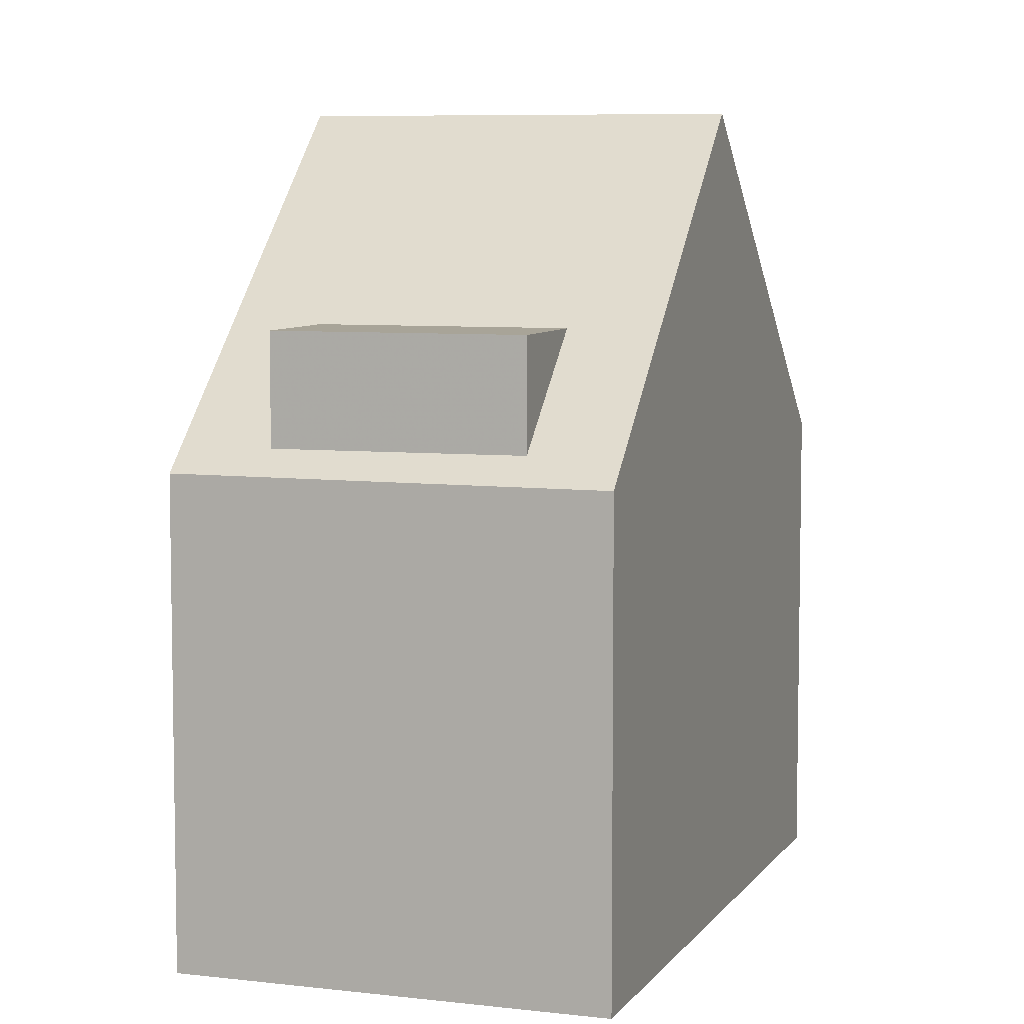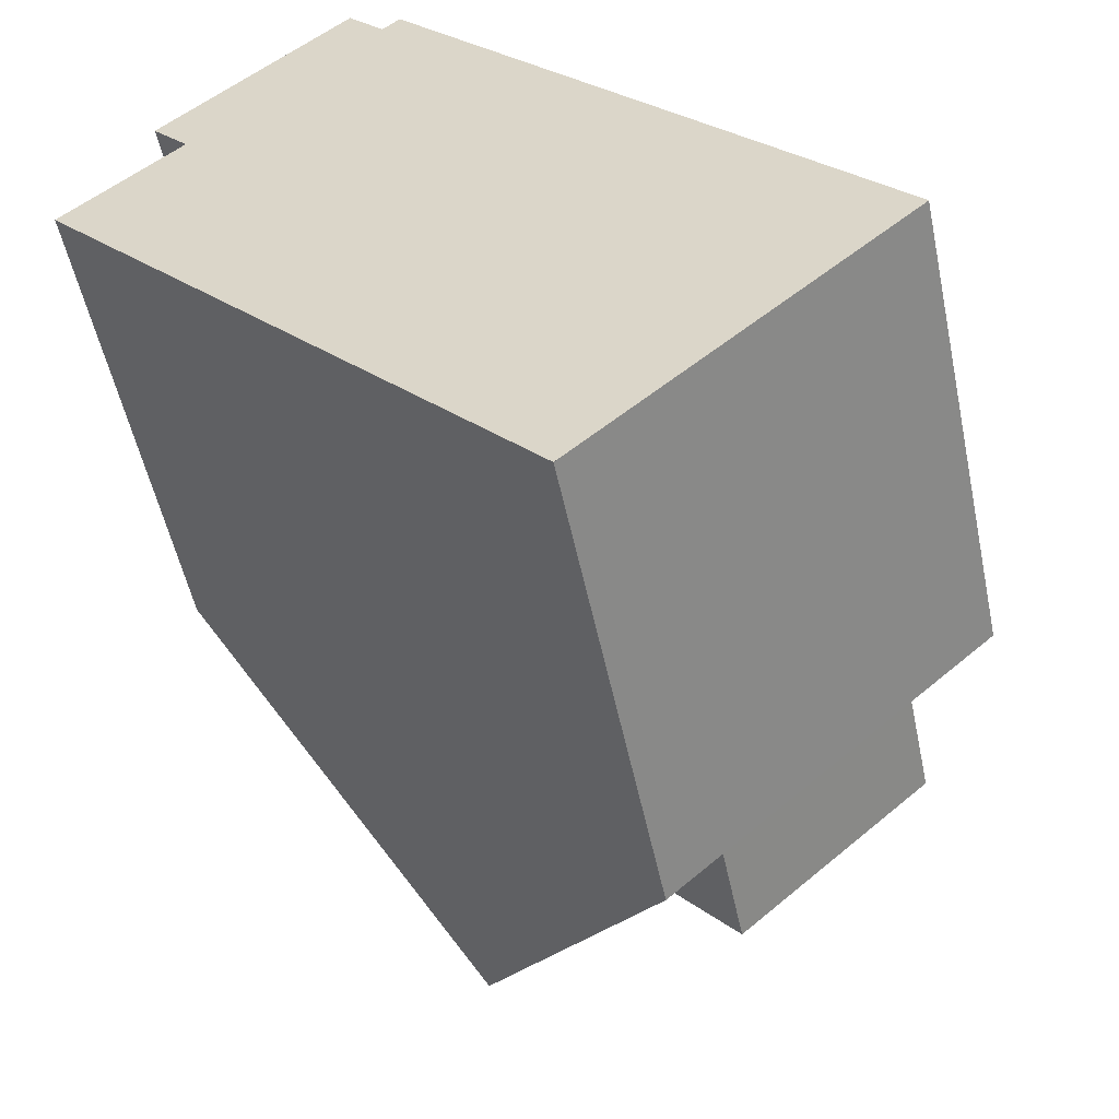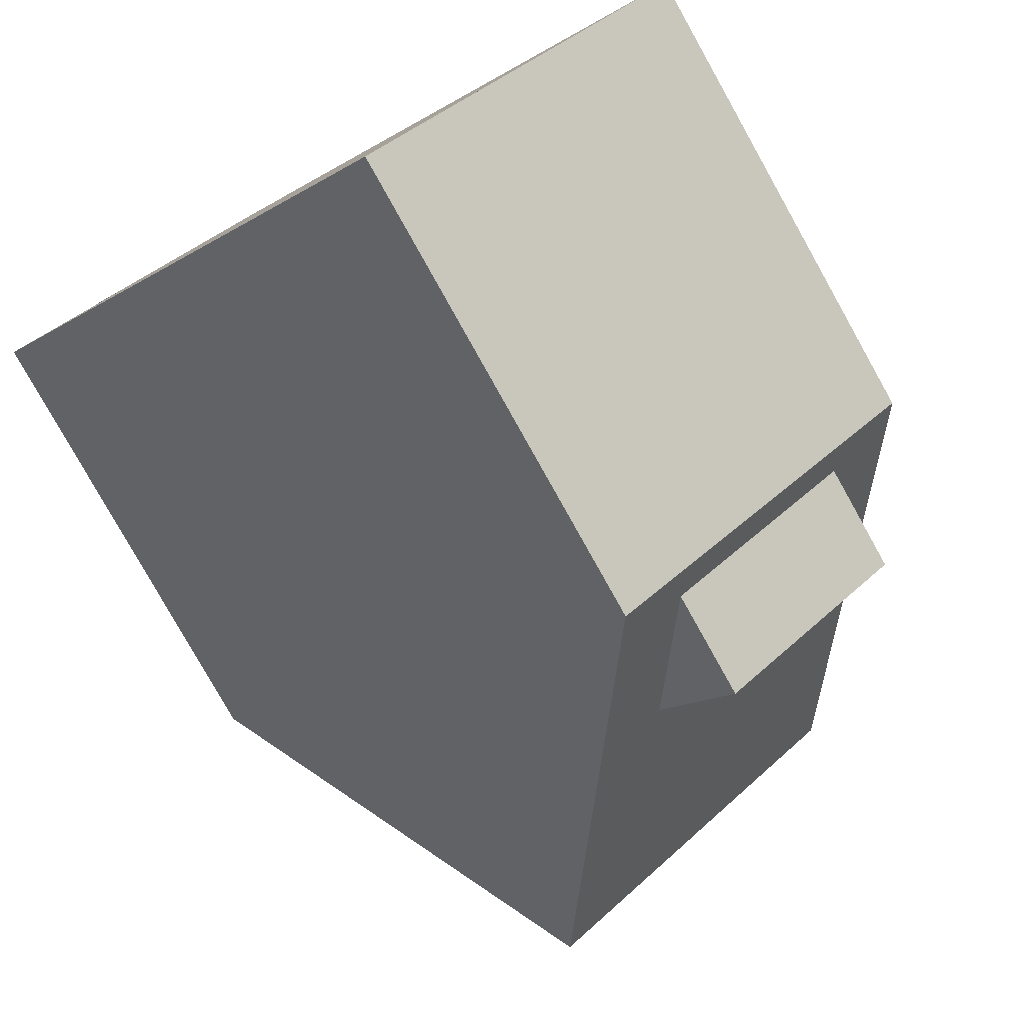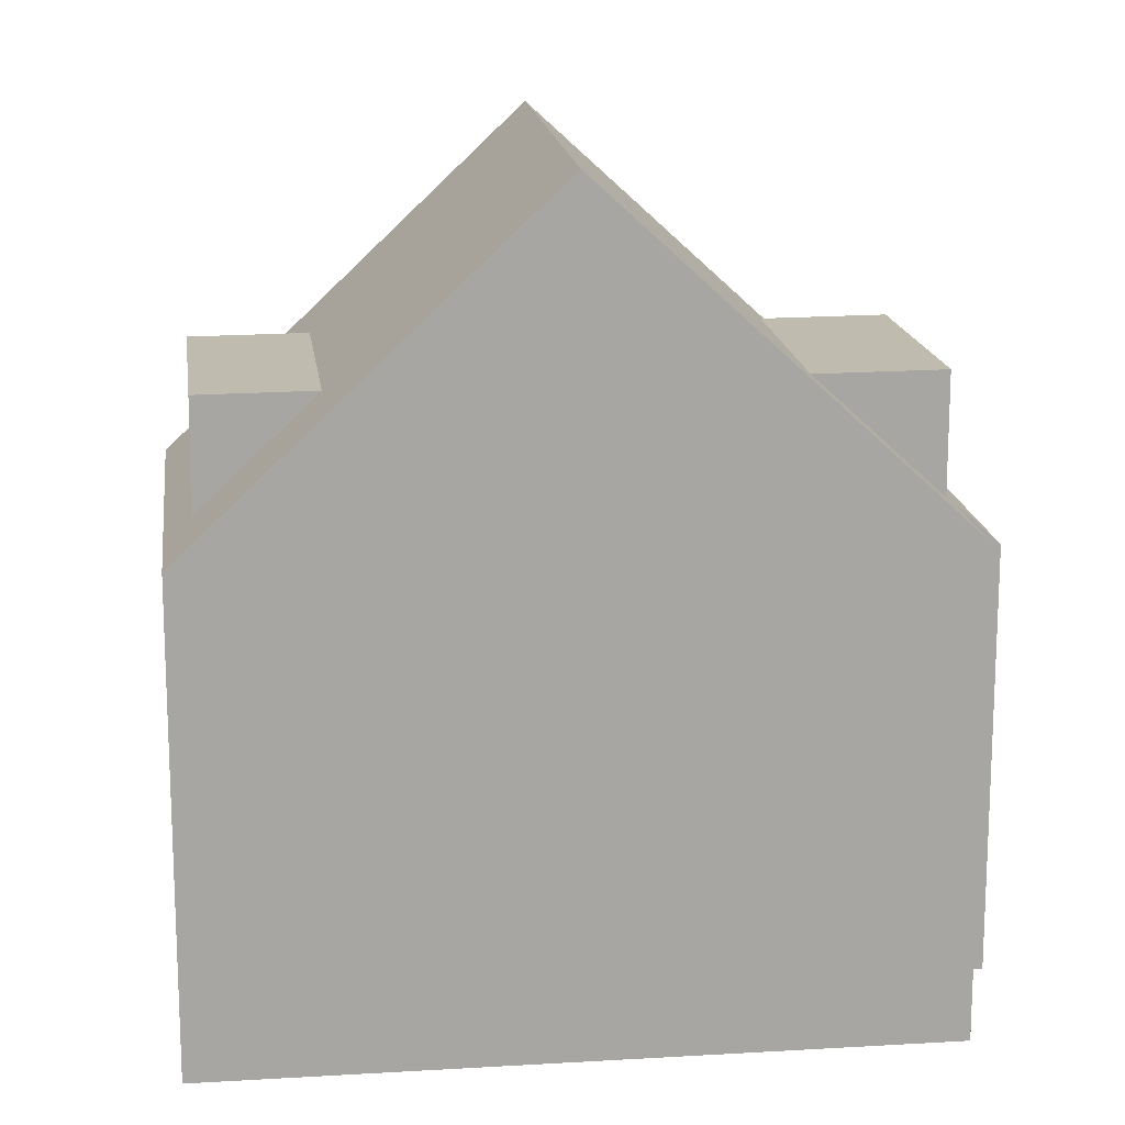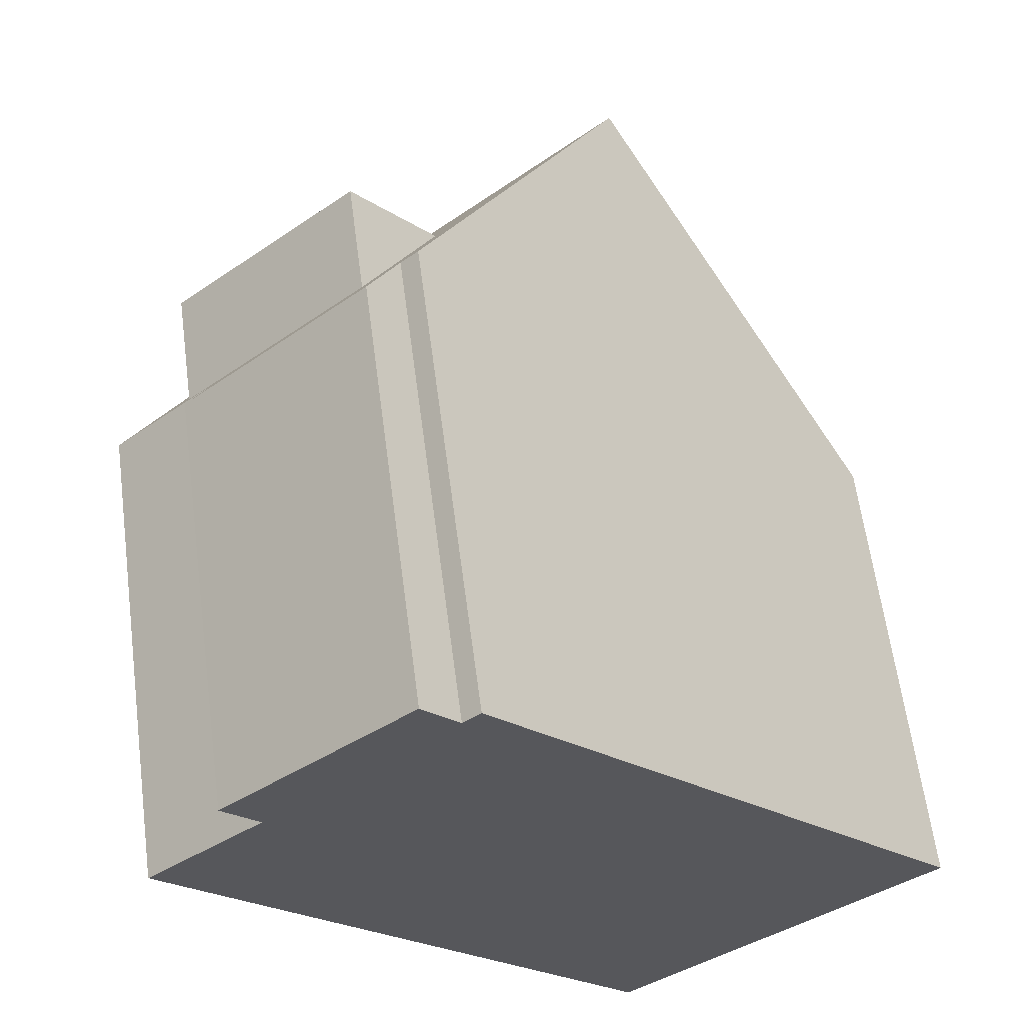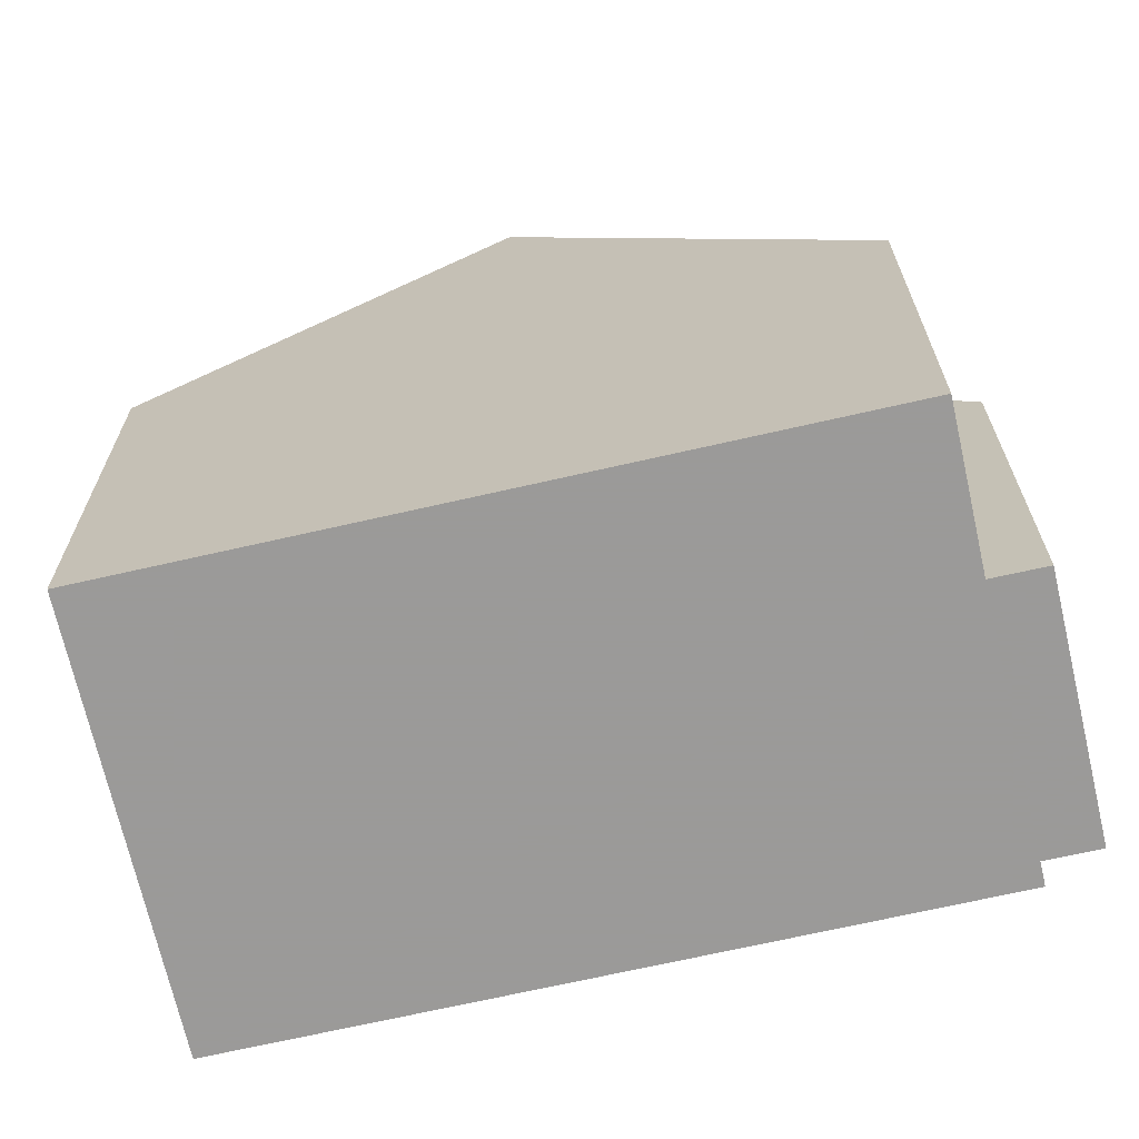
<metadata>
{"format":"obj","ext":"obj","renderer":"f3d","projection":"perspective","resolution":1024,"background":"white","views":[{"elev":6.7,"azim":-22.6,"up":"+Z"},{"elev":-52.9,"azim":-168.2,"up":"+Y"},{"elev":-79.8,"azim":-150.7,"up":"+Y"},{"elev":16.2,"azim":41.1,"up":"+Z"},{"elev":61.4,"azim":172.5,"up":"+Y"},{"elev":-69.5,"azim":61.0,"up":"+Z"}]}
</metadata>
<code>
v -405.9 -201.1 6.61
v -410.4 -197.1 6.624
v -400.3 -191.6 5.978
v -400.8 -192.2 6.672
v -399.2 -193.6 6.643
v -403.7 -189.6 6.69
v -403.4 -189.8 6.689
v -402.9 -189.3 5.996
v -407 -193.4 11.33
v -402.6 -197.4 11.3
v -404.6 -199.6 8.48
v -409.1 -195.6 8.48
v -409.1 -195.6 8.48
v -410.4 -197.1 6.624
v -407 -193.4 11.33
v -402.6 -197.4 11.3
v -407 -193.4 11.33
v -400.6 -195.1 8.521
v -405 -191.1 8.522
v -404.1 -192 8.522
v -401.5 -194.3 8.522
v -408.1 -196.5 8.48
v -405.5 -198.8 8.48
v -405 -191.1 8.522
v -403.7 -189.6 6.69
v -407 -193.4 11.33
v -403.9 -189.8 6.952
v -399.4 -193.8 6.872
v -402.9 -190.7 6.935
v -402.9 -190.7 8.534
v -400.3 -193 6.889
v -400.3 -193 8.534
v -403.9 -189.8 6.952
v -410.1 -196.8 6.947
v -410.1 -196.8 6.947
v -405.7 -200.8 6.972
v -409.2 -197.7 6.953
v -406.6 -200 6.967
v -409.2 -197.7 8.468
v -406.6 -200 8.468
v -403 -189.3 6.039
v -400.4 -191.7 6.021
v -403.6 -190 6.948
v -404.8 -191.3 8.522
v -409.9 -197 6.949
v -408.8 -195.8 8.48
v -406.8 -193.6 11.33
v -406.8 -193.6 11.33
v -403.4 -189.8 6.689
v -410.1 -197.3 6.623
v -409.2 -197.7 8.468
v -402.9 -190.7 8.534
v -402.2 -189.9 5.991
v -402.3 -190 6.034
v -402.9 -190.7 6.935
v -404.1 -192 8.522
v -406.1 -194.2 11.32
v -409.2 -197.7 6.953
v -408.1 -196.5 8.48
v -406.1 -194.2 11.32
v -408.1 -196.5 8.48
v -409.2 -197.7 8.468
v -404.1 -192 8.522
v -402.9 -190.7 6.935
v -409.2 -197.7 6.953
v -402.9 -190.7 8.534
v -409.4 -197.9 6.621
v -403.3 -189.7 6.451
v -402.6 -190.3 6.446
v -400.7 -192 6.433
v -400.7 -195 8.521
v -399.5 -193.7 6.874
v -402.7 -197.3 11.3
v -399.3 -193.5 6.645
v -404.7 -199.5 8.48
v -405.8 -200.7 6.972
v -402.7 -197.3 11.3
v -406 -201 6.611
v -407.4 -194.3 10.47
v -407.6 -194.1 10.47
v -406.7 -194.9 10.48
v -403.2 -198 10.5
v -403.3 -197.9 10.5
v -407.6 -194.1 10.47
v -406.6 -200 8.468
v -400.3 -193 8.534
v -400.3 -193 6.889
v -401.5 -194.3 8.522
v -403.5 -196.6 11.31
v -400.1 -192.8 6.659
v -405.5 -198.8 8.48
v -404.1 -197.2 10.49
v -405.5 -198.8 8.48
v -406.6 -200 6.967
v -403.5 -196.6 11.31
v -406.6 -200 8.468
v -401.5 -194.3 8.522
v -400.3 -193 6.889
v -406.6 -200 6.967
v -400.3 -193 8.534
v -406.8 -200.3 6.613
v -410 -197.1 6.865
v -410.2 -196.9 6.867
v -409.2 -197.8 6.861
v -405.7 -200.9 6.841
v -405.8 -200.8 6.841
v -406.7 -200.1 6.846
v -410.2 -196.9 6.867
v -406 -201 6.611
v -405.9 -201.1 6.61
v -405.9 -201.1 0
v -406 -201 0
v -410.2 -196.9 6.867
v -410.4 -197.1 6.624
v -410.4 -197.1 0
v -410.2 -196.9 0
v -400.4 -191.7 6.021
v -400.3 -191.6 5.978
v -400.3 -191.6 0
v -400.4 -191.7 0
v -400.1 -192.8 6.659
v -400.8 -192.2 6.672
v -400.8 -192.2 0
v -400.1 -192.8 0
v -399.4 -193.8 6.872
v -399.2 -193.6 6.643
v -399.2 -193.6 0
v -399.4 -193.8 -8.882e-16
v -403.7 -189.6 6.69
v -403.7 -189.6 6.69
v -403.7 -189.6 8.882e-16
v -403.7 -189.6 0
v -403.3 -189.7 6.451
v -403.4 -189.8 6.689
v -403.4 -189.8 0
v -403.3 -189.7 0
v -402.2 -189.9 5.991
v -402.9 -189.3 5.996
v -402.9 -189.3 0
v -402.2 -189.9 0
v -403.2 -198 10.5
v -402.6 -197.4 11.3
v -402.6 -197.4 1.776e-15
v -403.2 -198 0
v -405.7 -200.8 6.972
v -404.6 -199.6 8.48
v -404.6 -199.6 0
v -405.7 -200.8 0
v -407.6 -194.1 10.47
v -409.1 -195.6 8.48
v -409.1 -195.6 0
v -407.6 -194.1 0
v -410.4 -197.1 6.624
v -410.4 -197.1 6.624
v -410.4 -197.1 0
v -410.4 -197.1 0
v -405 -191.1 8.522
v -407 -193.4 11.33
v -407 -193.4 0
v -405 -191.1 0
v -402.6 -197.4 11.3
v -400.6 -195.1 8.521
v -400.6 -195.1 0
v -402.6 -197.4 1.776e-15
v -403.9 -189.8 6.952
v -405 -191.1 8.522
v -405 -191.1 0
v -403.9 -189.8 0
v -403.4 -189.8 6.689
v -403.7 -189.6 6.69
v -403.7 -189.6 0
v -403.4 -189.8 -8.882e-16
v -400.6 -195.1 8.521
v -399.4 -193.8 6.872
v -399.4 -193.8 -8.882e-16
v -400.6 -195.1 0
v -403.7 -189.6 6.69
v -403.9 -189.8 6.952
v -403.9 -189.8 0
v -403.7 -189.6 8.882e-16
v -409.1 -195.6 8.48
v -410.1 -196.8 6.947
v -410.1 -196.8 0
v -409.1 -195.6 0
v -405.7 -200.9 6.841
v -405.7 -200.8 6.972
v -405.7 -200.8 0
v -405.7 -200.9 0
v -402.9 -189.3 5.996
v -403 -189.3 6.039
v -403 -189.3 -8.882e-16
v -402.9 -189.3 0
v -400.7 -192 6.433
v -400.4 -191.7 6.021
v -400.4 -191.7 0
v -400.7 -192 -8.882e-16
v -403.4 -189.8 6.689
v -403.4 -189.8 6.689
v -403.4 -189.8 -8.882e-16
v -403.4 -189.8 0
v -410.4 -197.1 6.624
v -410.1 -197.3 6.623
v -410.1 -197.3 0
v -410.4 -197.1 0
v -400.3 -191.6 5.978
v -402.2 -189.9 5.991
v -402.2 -189.9 0
v -400.3 -191.6 0
v -410.1 -197.3 6.623
v -409.4 -197.9 6.621
v -409.4 -197.9 8.882e-16
v -410.1 -197.3 0
v -403 -189.3 6.039
v -403.3 -189.7 6.451
v -403.3 -189.7 0
v -403 -189.3 -8.882e-16
v -400.8 -192.2 6.672
v -400.7 -192 6.433
v -400.7 -192 -8.882e-16
v -400.8 -192.2 0
v -399.2 -193.6 6.643
v -399.3 -193.5 6.645
v -399.3 -193.5 0
v -399.2 -193.6 0
v -406.8 -200.3 6.613
v -406 -201 6.611
v -406 -201 0
v -406.8 -200.3 0
v -404.6 -199.6 8.48
v -403.2 -198 10.5
v -403.2 -198 0
v -404.6 -199.6 0
v -407 -193.4 11.33
v -407.6 -194.1 10.47
v -407.6 -194.1 0
v -407 -193.4 0
v -399.3 -193.5 6.645
v -400.1 -192.8 6.659
v -400.1 -192.8 0
v -399.3 -193.5 0
v -409.4 -197.9 6.621
v -406.8 -200.3 6.613
v -406.8 -200.3 0
v -409.4 -197.9 8.882e-16
v -405.9 -201.1 6.61
v -405.7 -200.9 6.841
v -405.7 -200.9 0
v -405.9 -201.1 0
v -410.1 -196.8 6.947
v -410.2 -196.9 6.867
v -410.2 -196.9 0
v -410.1 -196.8 0
v -400.3 -191.6 0
v -400.8 -192.2 0
v -399.2 -193.6 0
v -405.9 -201.1 0
v -410.4 -197.1 0
v -403.7 -189.6 0
v -403.4 -189.8 0
v -402.9 -189.3 0
f 84 9 15 80
f 44 24 27 43
f 30 20 29
f 32 21 31
f 35 12 13 34
f 91 75 76 94
f 95 77 83 92
f 48 26 24 44
f 27 24 19 33
f 26 17 19 24
f 43 27 25 49
f 33 6 25 27
f 108 35 34 103
f 107 94 76 106
f 37 22 39
f 38 23 40
f 54 41 8 53
f 56 44 43 55
f 45 34 13 46
f 80 15 47 79
f 57 48 44 56
f 69 55 43 49 7 68
f 103 34 45 102
f 53 3 42 54
f 72 28 18 71
f 71 18 16 73
f 74 5 28 72
f 58 45 46 59
f 79 47 60 81
f 102 45 58 104
f 68 41 54 69
f 69 54 42 70
f 89 57 56 88
f 87 55 69 70 4 90
f 75 11 36 76
f 83 77 10 82
f 106 76 36 105
f 79 46 13 80
f 81 59 46 79
f 82 11 75 83
f 80 13 12 84
f 92 83 75 91
f 87 72 71 88
f 88 71 73 89
f 90 74 72 87
f 91 59 81 92
f 92 81 60 95
f 85 51 61 93
f 96 62 65 99
f 100 66 64 98
f 97 63 52 86
f 104 58 94 107
f 102 50 14 103
f 104 67 50 102
f 105 1 78 106
f 107 101 67 104
f 103 14 2 108
f 106 78 101 107
f 110 111 112 109
f 114 115 116 113
f 118 119 120 117
f 122 123 124 121
f 126 127 128 125
f 130 131 132 129
f 134 135 136 133
f 138 139 140 137
f 142 143 144 141
f 146 147 148 145
f 150 151 152 149
f 154 155 156 153
f 158 159 160 157
f 162 163 164 161
f 166 167 168 165
f 170 171 172 169
f 174 175 176 173
f 178 179 180 177
f 182 183 184 181
f 186 187 188 185
f 190 191 192 189
f 194 195 196 193
f 198 199 200 197
f 202 203 204 201
f 206 207 208 205
f 210 211 212 209
f 214 215 216 213
f 218 219 220 217
f 222 223 224 221
f 226 227 228 225
f 230 231 232 229
f 234 235 236 233
f 238 239 240 237
f 242 243 244 241
f 246 247 248 245
f 250 251 252 249
f 254 255 256 257 258 259 260 253

</code>
